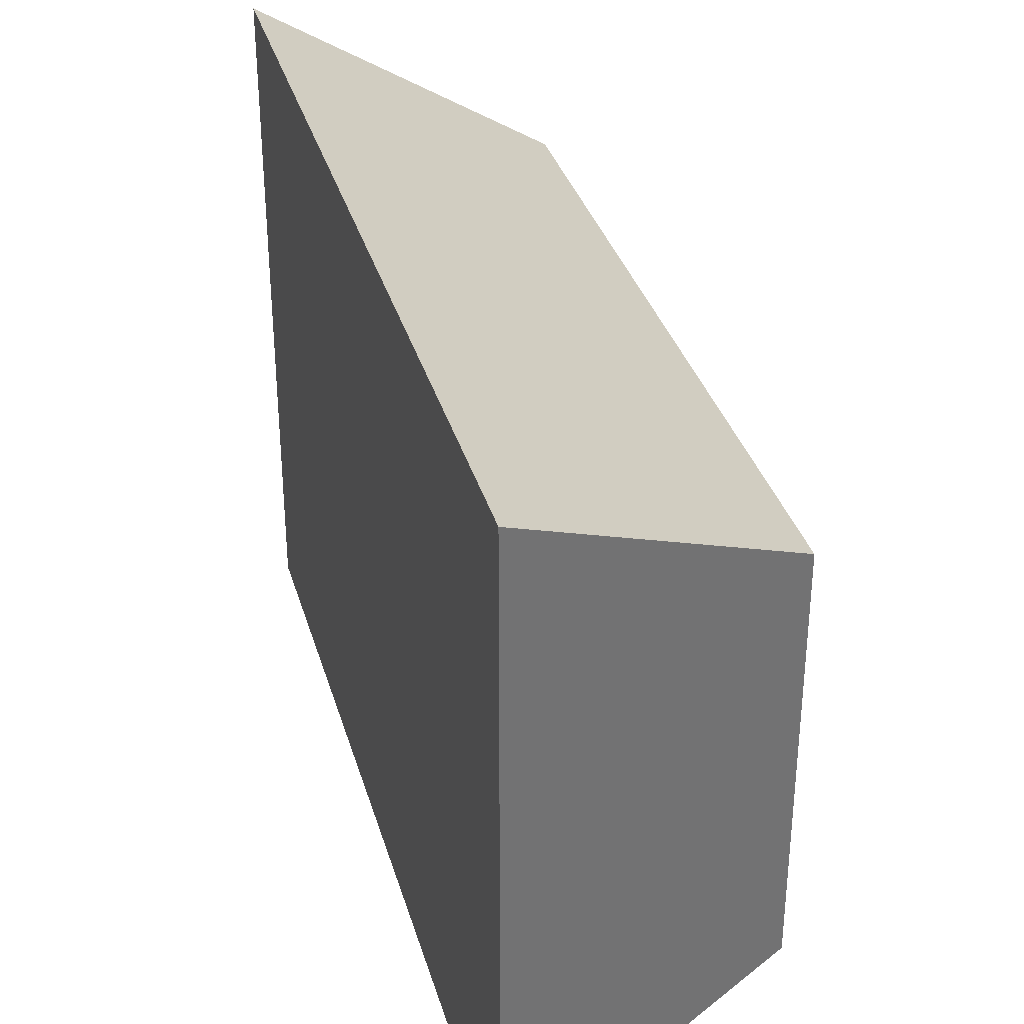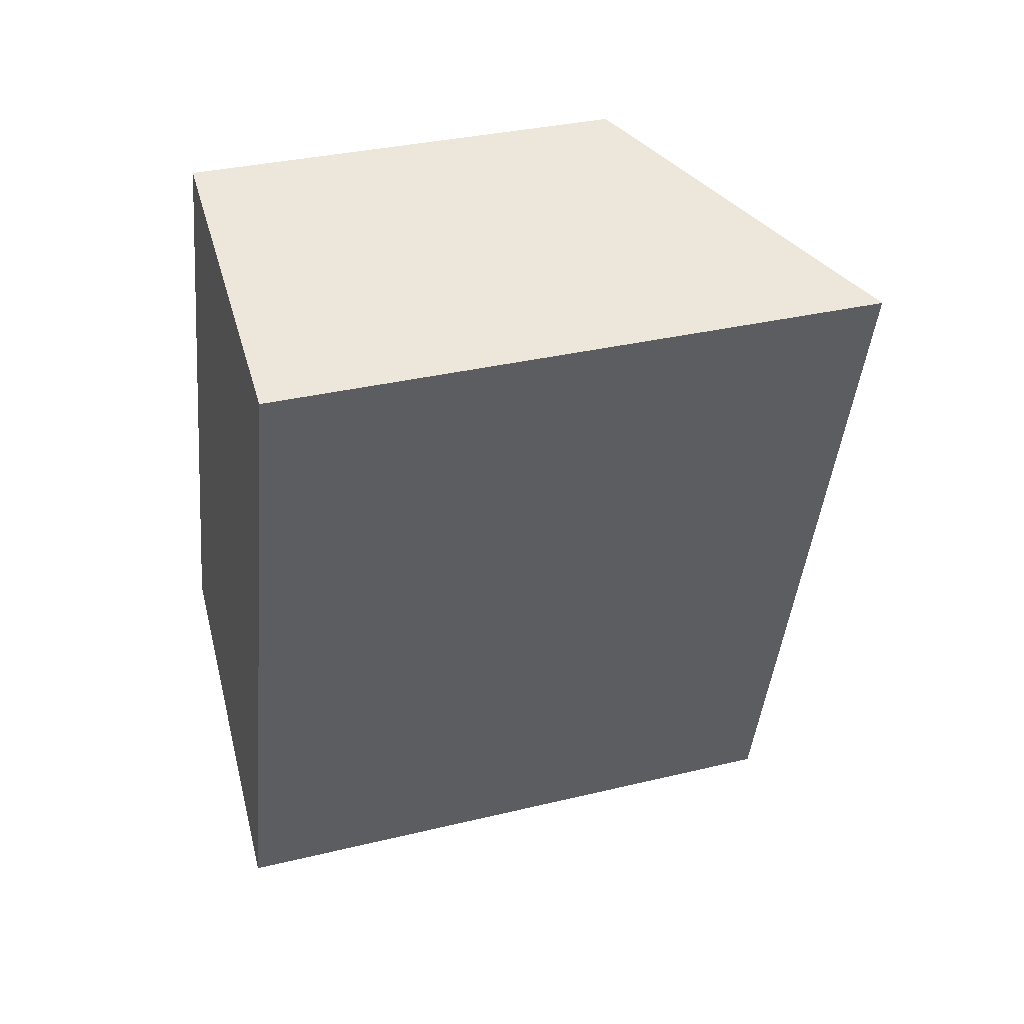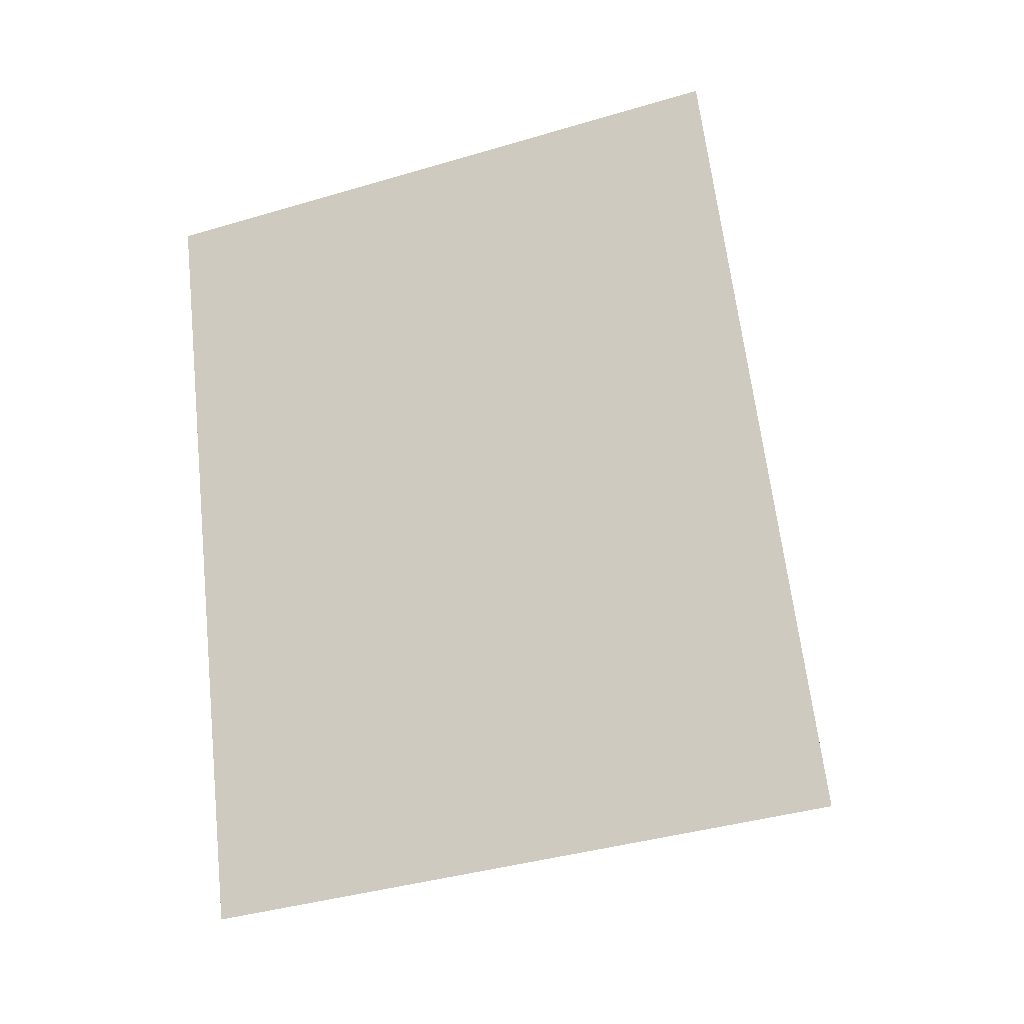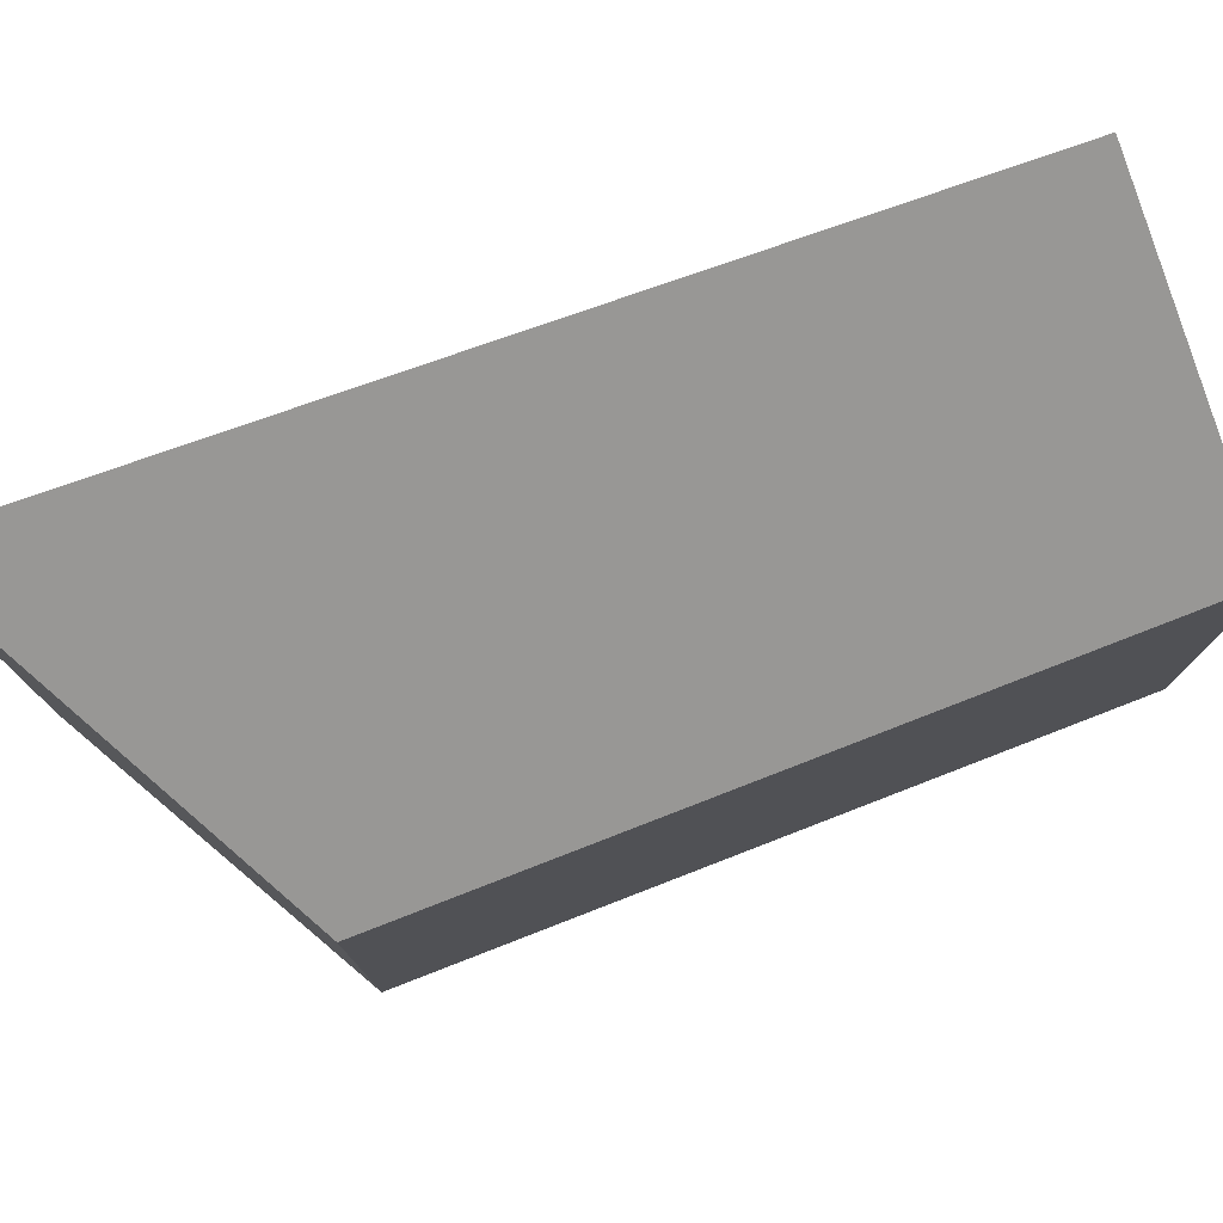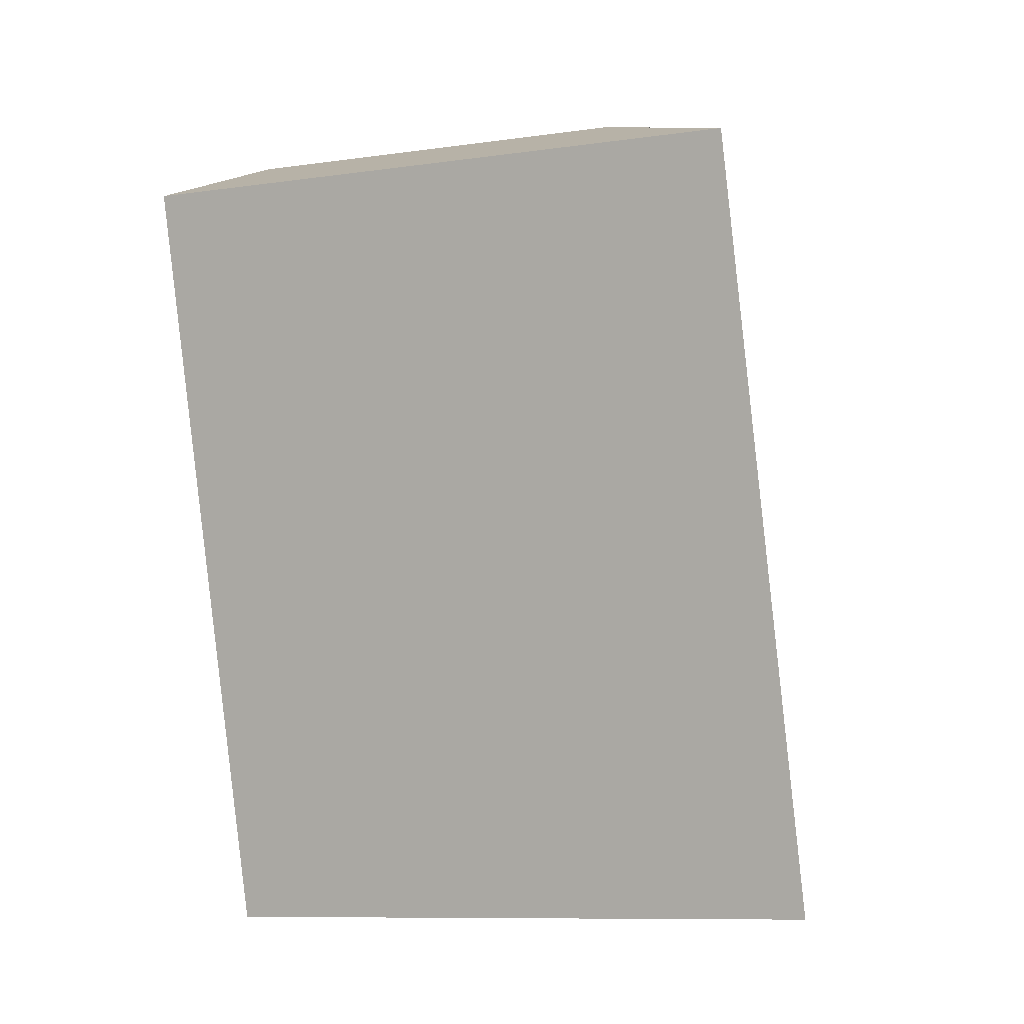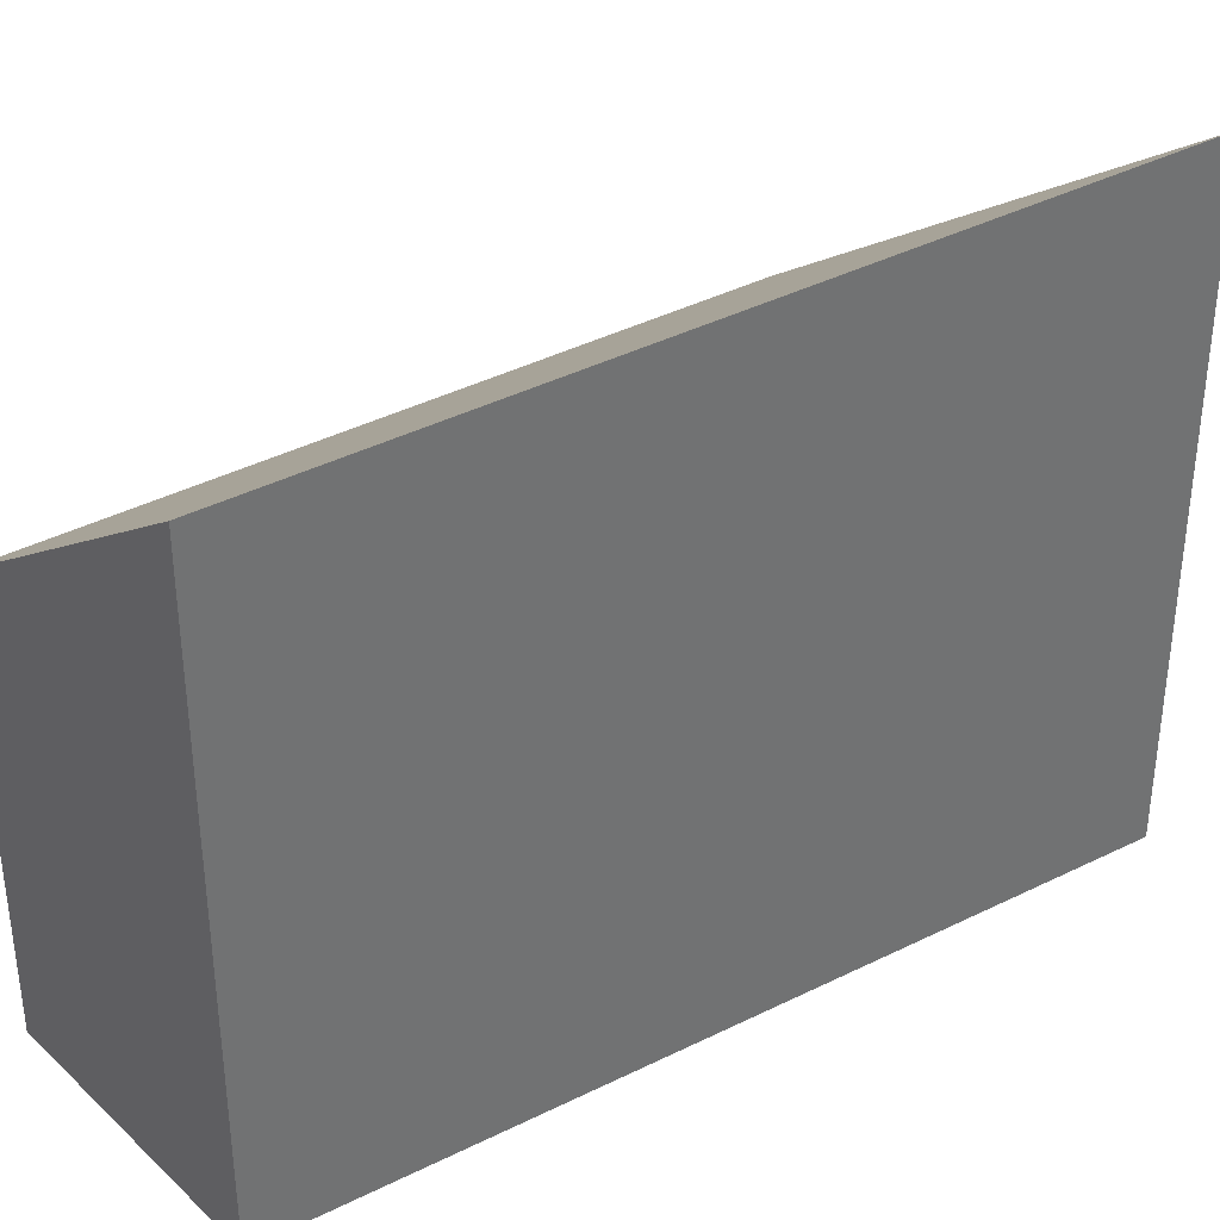
<metadata>
{"format":"obj","ext":"obj","renderer":"f3d","projection":"perspective","resolution":1024,"background":"white","views":[{"elev":36.6,"azim":-178.3,"up":"+Y"},{"elev":33.1,"azim":71.5,"up":"+Z"},{"elev":-39.4,"azim":110.3,"up":"+Z"},{"elev":78.9,"azim":-92.2,"up":"+Y"},{"elev":-10.3,"azim":109.3,"up":"+Z"},{"elev":37.1,"azim":74.8,"up":"+Y"}]}
</metadata>
<code>
v 3.226 -0.06333 -0.3565
v 3.182 -0.06333 -0.4859
v 3.182 -0.1498 -0.4859
v 3.226 -0.1498 -0.3565
v 3.182 -0.06333 -0.4859
v 3.229 -0.02024 -0.5376
v 3.229 -0.1498 -0.5376
v 3.182 -0.1498 -0.4859
v 3.226 -0.1498 -0.3565
v 3.182 -0.1498 -0.4859
v 3.229 -0.1498 -0.5376
v 3.278 -0.1498 -0.3804
v 3.278 -0.02354 -0.3804
v 3.226 -0.06333 -0.3565
v 3.226 -0.1498 -0.3565
v 3.278 -0.1498 -0.3804
v 3.278 -0.02354 -0.3804
v 3.229 -0.02024 -0.5376
v 3.182 -0.06333 -0.4859
v 3.226 -0.06333 -0.3565
v 3.229 -0.02024 -0.5376
v 3.278 -0.02354 -0.3804
v 3.278 -0.1498 -0.3804
v 3.229 -0.1498 -0.5376
f 1 2 3
f 1 3 4
f 5 6 7
f 5 7 8
f 9 10 11
f 9 11 12
f 13 14 15
f 13 15 16
f 17 18 19
f 17 19 20
f 21 22 23
f 21 23 24

</code>
